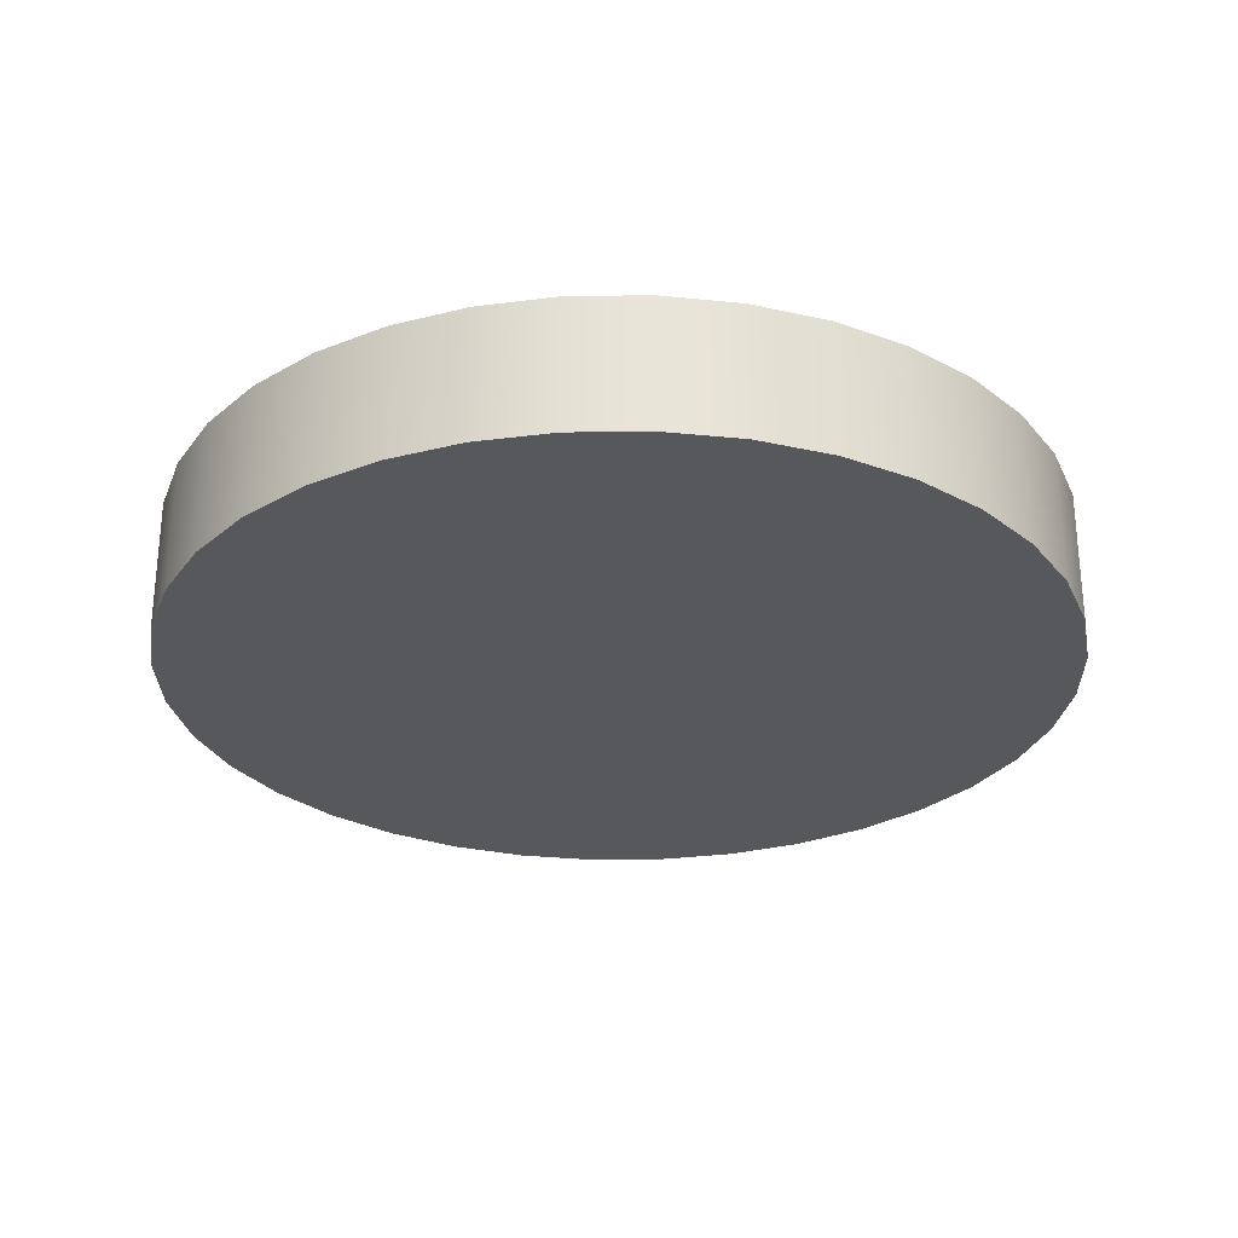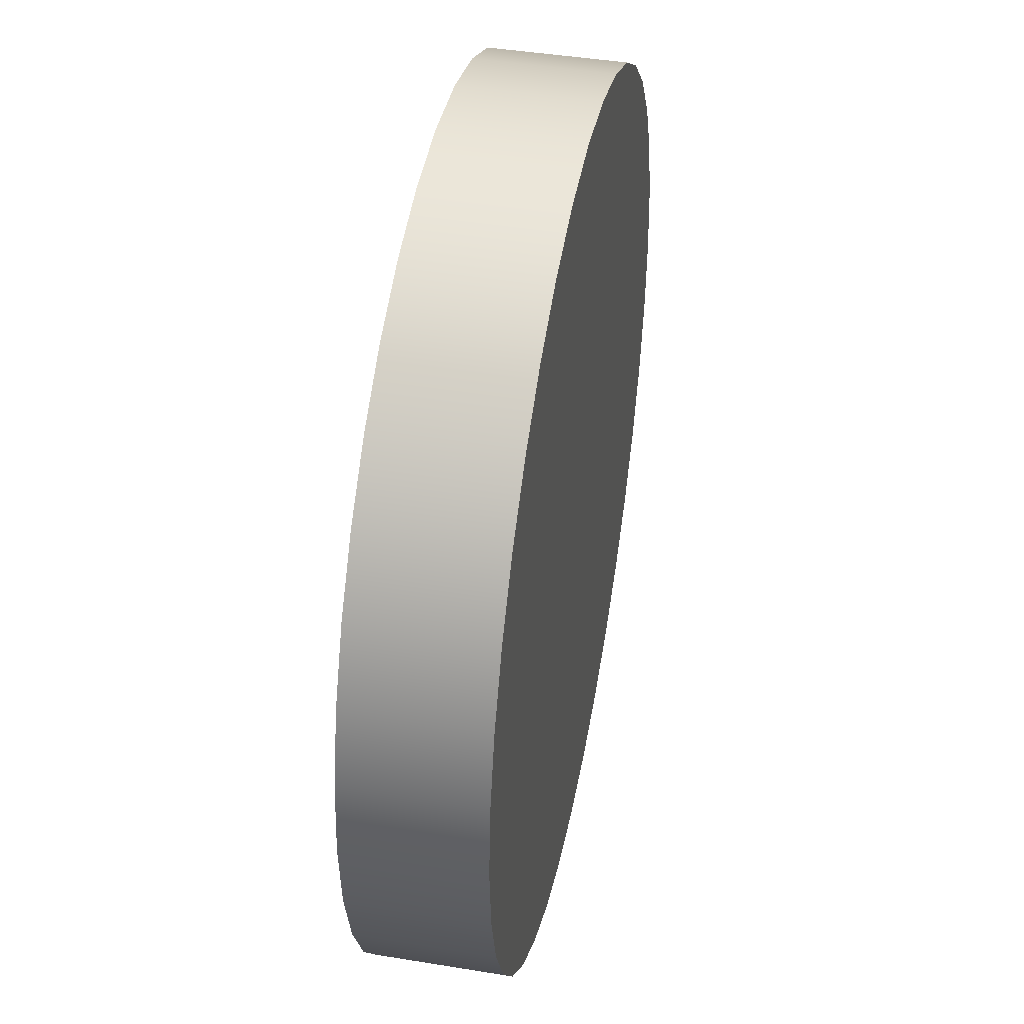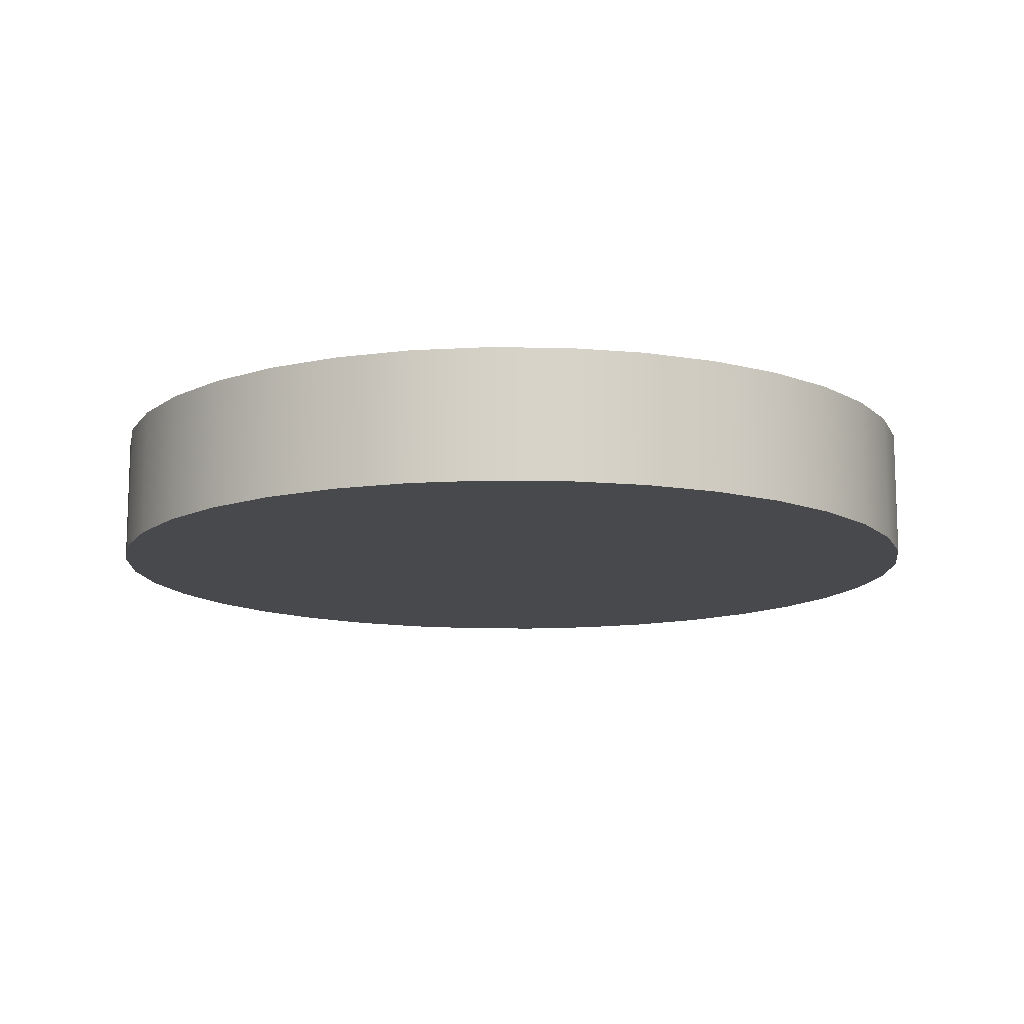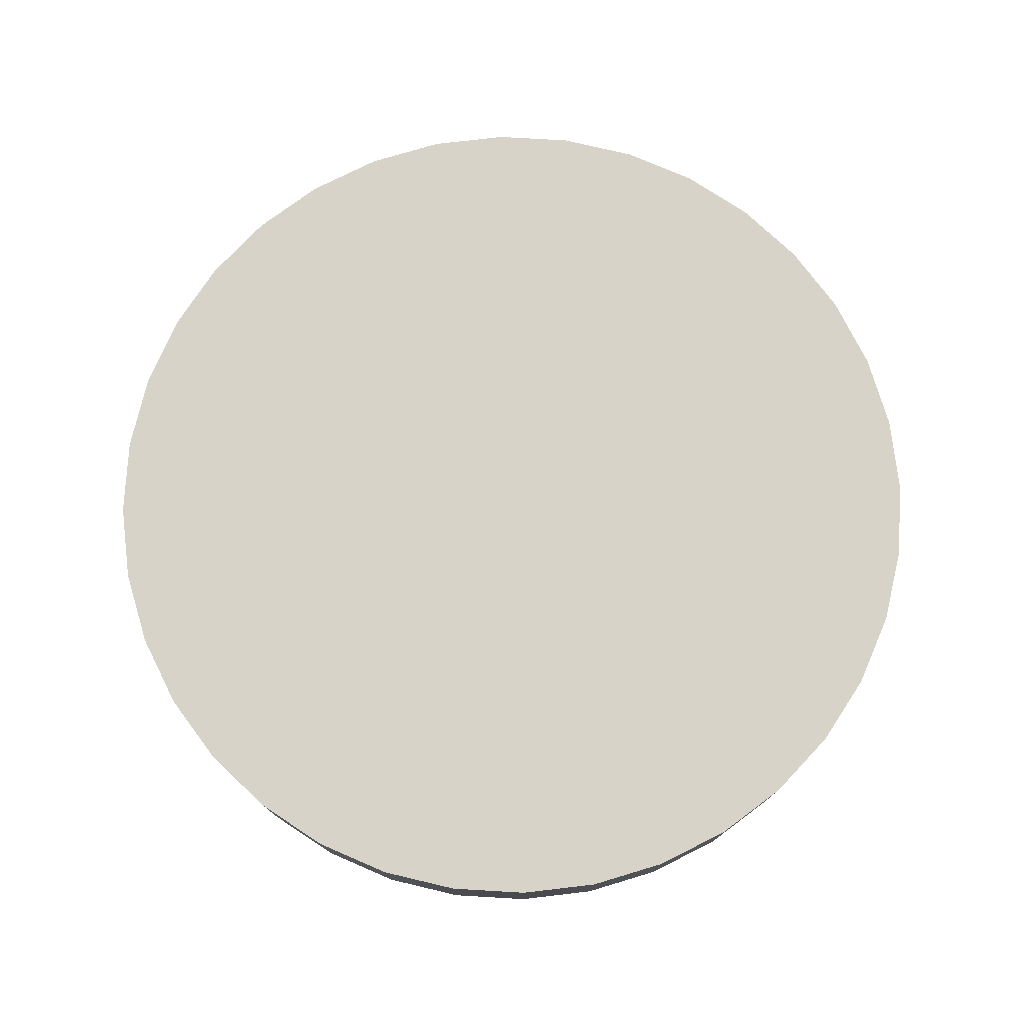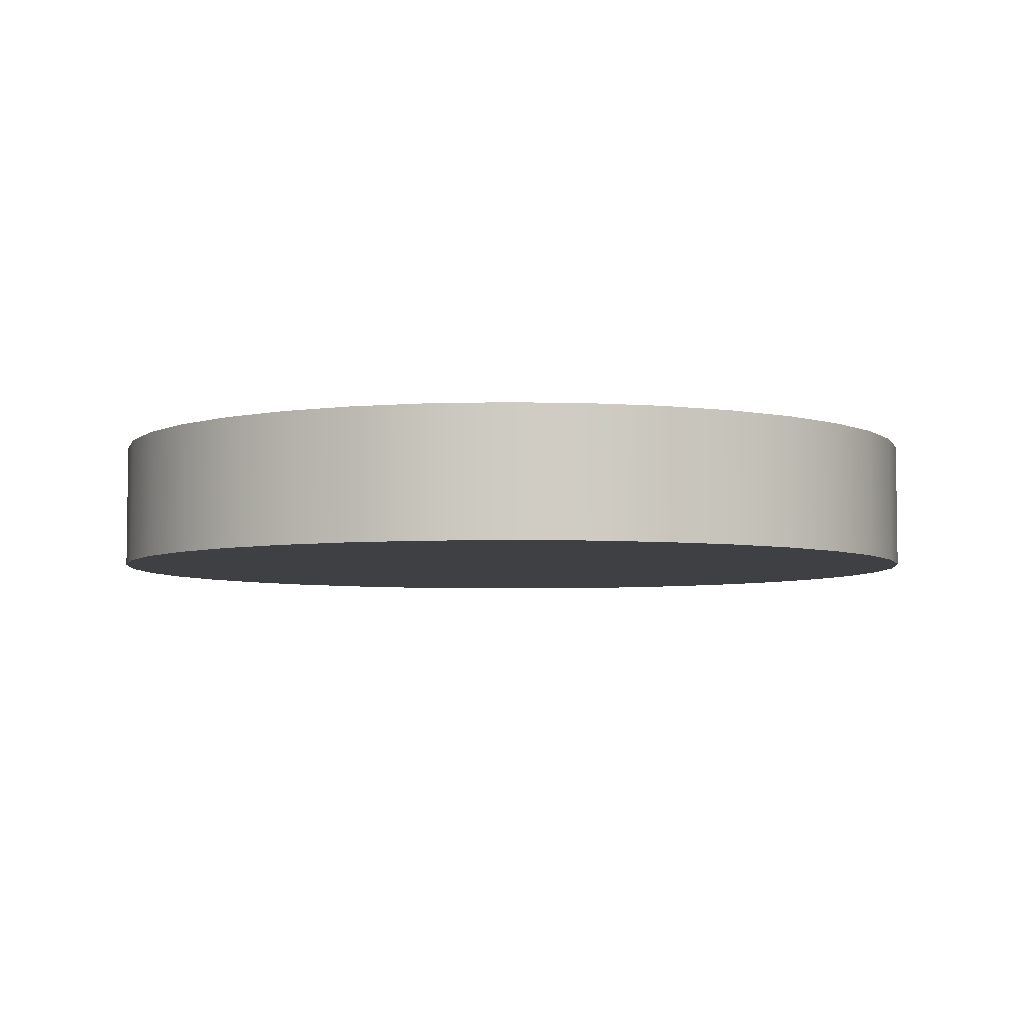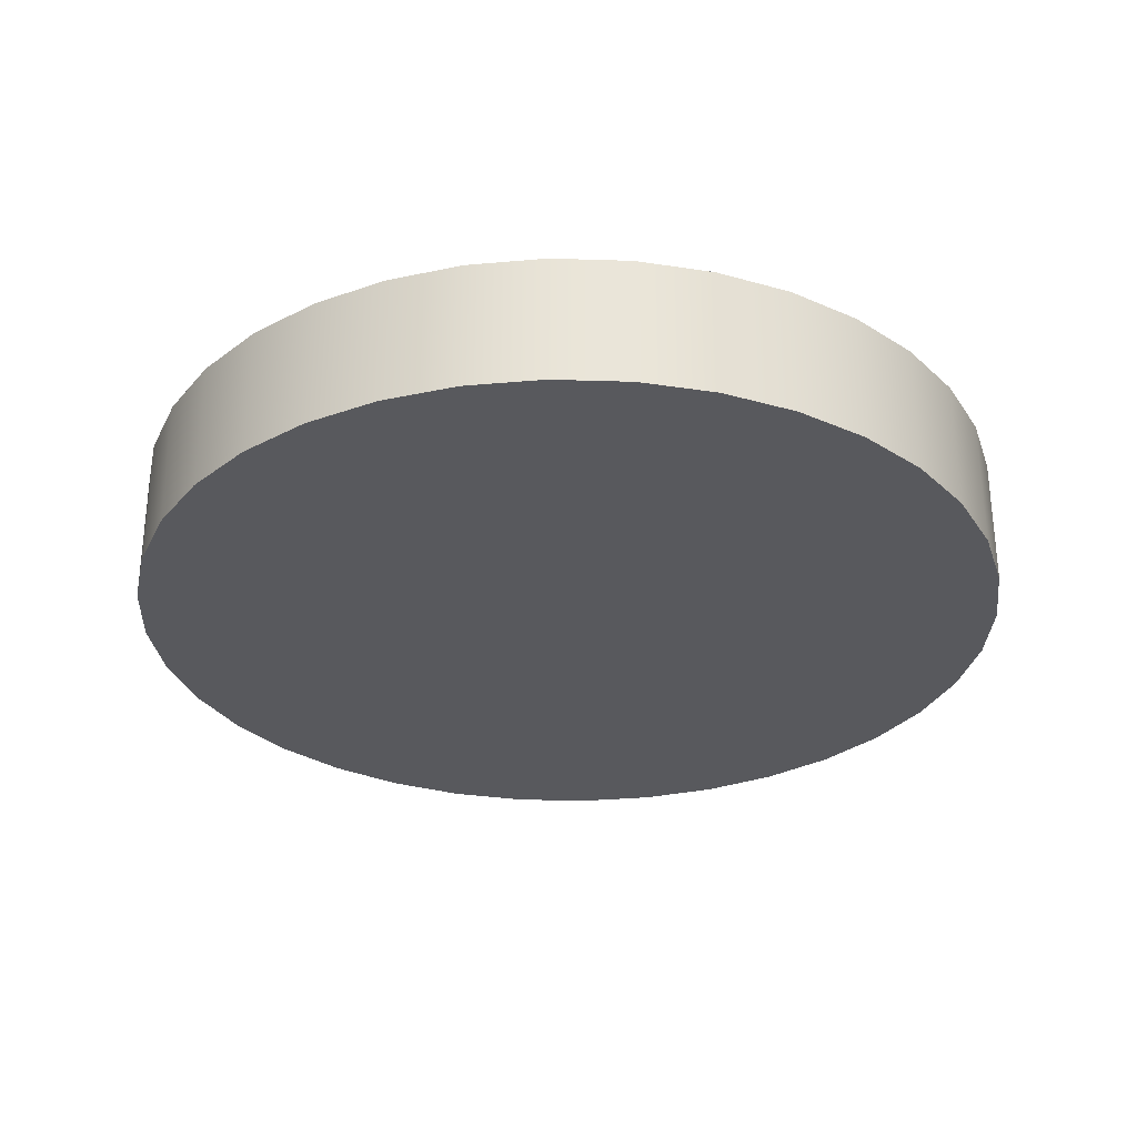
<metadata>
{"format":"obj","ext":"obj","renderer":"f3d","projection":"perspective","resolution":1024,"background":"white","views":[{"elev":-28.2,"azim":-103.9,"up":"+Y"},{"elev":43.5,"azim":-79.0,"up":"+Z"},{"elev":-12.4,"azim":103.0,"up":"+Y"},{"elev":76.5,"azim":-51.7,"up":"+Y"},{"elev":-5.1,"azim":-49.2,"up":"+Y"},{"elev":-30.2,"azim":-157.6,"up":"+Y"}]}
</metadata>
<code>
v 0 -2.985 0
v 0 0.5148 0
v 3 -2.985 0
v 2.133 0.5148 0
v 2.954 -2.985 0.5209
v 2.101 0.5148 0.3704
v 2.819 -2.985 1.026
v 2.004 0.5148 0.7295
v 2.598 -2.985 1.5
v 1.847 0.5148 1.067
v 2.298 -2.985 1.928
v 1.634 0.5148 1.371
v 1.928 -2.985 2.298
v 1.371 0.5148 1.634
v 1.5 -2.985 2.598
v 1.067 0.5148 1.847
v 1.026 -2.985 2.819
v 0.7295 0.5148 2.004
v 0.5209 -2.985 2.954
v 0.3704 0.5148 2.101
v 0 -2.985 3
v 0 0.5148 2.133
v -0.5209 -2.985 2.954
v -0.3704 0.5148 2.101
v -1.026 -2.985 2.819
v -0.7295 0.5148 2.004
v -1.5 -2.985 2.598
v -1.067 0.5148 1.847
v -1.928 -2.985 2.298
v -1.371 0.5148 1.634
v -2.298 -2.985 1.928
v -1.634 0.5148 1.371
v -2.598 -2.985 1.5
v -1.847 0.5148 1.067
v -2.819 -2.985 1.026
v -2.004 0.5148 0.7295
v -2.954 -2.985 0.5209
v -2.101 0.5148 0.3704
v -3 -2.985 0
v -2.133 0.5148 0
v -2.954 -2.985 -0.5209
v -2.101 0.5148 -0.3704
v -2.819 -2.985 -1.026
v -2.004 0.5148 -0.7295
v -2.598 -2.985 -1.5
v -1.847 0.5148 -1.067
v -2.298 -2.985 -1.928
v -1.634 0.5148 -1.371
v -1.928 -2.985 -2.298
v -1.371 0.5148 -1.634
v -1.5 -2.985 -2.598
v -1.067 0.5148 -1.847
v -1.026 -2.985 -2.819
v -0.7295 0.5148 -2.004
v -0.5209 -2.985 -2.954
v -0.3704 0.5148 -2.101
v -0 -2.985 -3
v -0 0.5148 -2.133
v 0.5209 -2.985 -2.954
v 0.3704 0.5148 -2.101
v 1.026 -2.985 -2.819
v 0.7295 0.5148 -2.004
v 1.5 -2.985 -2.598
v 1.067 0.5148 -1.847
v 1.928 -2.985 -2.298
v 1.371 0.5148 -1.634
v 2.298 -2.985 -1.928
v 1.634 0.5148 -1.371
v 2.598 -2.985 -1.5
v 1.847 0.5148 -1.067
v 2.819 -2.985 -1.026
v 2.004 0.5148 -0.7295
v 2.954 -2.985 -0.5209
v 2.101 0.5148 -0.3704
o d_yuanzhu
f 1 3 5
f 3 4 6 5
f 4 2 6
f 1 5 7
f 5 6 8 7
f 6 2 8
f 1 7 9
f 7 8 10 9
f 8 2 10
f 1 9 11
f 9 10 12 11
f 10 2 12
f 1 11 13
f 11 12 14 13
f 12 2 14
f 1 13 15
f 13 14 16 15
f 14 2 16
f 1 15 17
f 15 16 18 17
f 16 2 18
f 1 17 19
f 17 18 20 19
f 18 2 20
f 1 19 21
f 19 20 22 21
f 20 2 22
f 1 21 23
f 21 22 24 23
f 22 2 24
f 1 23 25
f 23 24 26 25
f 24 2 26
f 1 25 27
f 25 26 28 27
f 26 2 28
f 1 27 29
f 27 28 30 29
f 28 2 30
f 1 29 31
f 29 30 32 31
f 30 2 32
f 1 31 33
f 31 32 34 33
f 32 2 34
f 1 33 35
f 33 34 36 35
f 34 2 36
f 1 35 37
f 35 36 38 37
f 36 2 38
f 1 37 39
f 37 38 40 39
f 38 2 40
f 1 39 41
f 39 40 42 41
f 40 2 42
f 1 41 43
f 41 42 44 43
f 42 2 44
f 1 43 45
f 43 44 46 45
f 44 2 46
f 1 45 47
f 45 46 48 47
f 46 2 48
f 1 47 49
f 47 48 50 49
f 48 2 50
f 1 49 51
f 49 50 52 51
f 50 2 52
f 1 51 53
f 51 52 54 53
f 52 2 54
f 1 53 55
f 53 54 56 55
f 54 2 56
f 1 55 57
f 55 56 58 57
f 56 2 58
f 1 57 59
f 57 58 60 59
f 58 2 60
f 1 59 61
f 59 60 62 61
f 60 2 62
f 1 61 63
f 61 62 64 63
f 62 2 64
f 1 63 65
f 63 64 66 65
f 64 2 66
f 1 65 67
f 65 66 68 67
f 66 2 68
f 1 67 69
f 67 68 70 69
f 68 2 70
f 1 69 71
f 69 70 72 71
f 70 2 72
f 1 71 73
f 71 72 74 73
f 72 2 74
f 1 73 3
f 73 74 4 3
f 74 2 4
v 0 0.4852 0
v 0 1.985 0
v 5 0.4852 0
v 5 1.985 0
v 4.924 0.4852 0.8682
v 4.924 1.985 0.8682
v 4.698 0.4852 1.71
v 4.698 1.985 1.71
v 4.33 0.4852 2.5
v 4.33 1.985 2.5
v 3.83 0.4852 3.214
v 3.83 1.985 3.214
v 3.214 0.4852 3.83
v 3.214 1.985 3.83
v 2.5 0.4852 4.33
v 2.5 1.985 4.33
v 1.71 0.4852 4.698
v 1.71 1.985 4.698
v 0.8682 0.4852 4.924
v 0.8682 1.985 4.924
v 0 0.4852 5
v 0 1.985 5
v -0.8682 0.4852 4.924
v -0.8682 1.985 4.924
v -1.71 0.4852 4.698
v -1.71 1.985 4.698
v -2.5 0.4852 4.33
v -2.5 1.985 4.33
v -3.214 0.4852 3.83
v -3.214 1.985 3.83
v -3.83 0.4852 3.214
v -3.83 1.985 3.214
v -4.33 0.4852 2.5
v -4.33 1.985 2.5
v -4.698 0.4852 1.71
v -4.698 1.985 1.71
v -4.924 0.4852 0.8682
v -4.924 1.985 0.8682
v -5 0.4852 0
v -5 1.985 0
v -4.924 0.4852 -0.8682
v -4.924 1.985 -0.8682
v -4.698 0.4852 -1.71
v -4.698 1.985 -1.71
v -4.33 0.4852 -2.5
v -4.33 1.985 -2.5
v -3.83 0.4852 -3.214
v -3.83 1.985 -3.214
v -3.214 0.4852 -3.83
v -3.214 1.985 -3.83
v -2.5 0.4852 -4.33
v -2.5 1.985 -4.33
v -1.71 0.4852 -4.698
v -1.71 1.985 -4.698
v -0.8682 0.4852 -4.924
v -0.8682 1.985 -4.924
v -0 0.4852 -5
v -0 1.985 -5
v 0.8682 0.4852 -4.924
v 0.8682 1.985 -4.924
v 1.71 0.4852 -4.698
v 1.71 1.985 -4.698
v 2.5 0.4852 -4.33
v 2.5 1.985 -4.33
v 3.214 0.4852 -3.83
v 3.214 1.985 -3.83
v 3.83 0.4852 -3.214
v 3.83 1.985 -3.214
v 4.33 0.4852 -2.5
v 4.33 1.985 -2.5
v 4.698 0.4852 -1.71
v 4.698 1.985 -1.71
v 4.924 0.4852 -0.8682
v 4.924 1.985 -0.8682
o d_yuanzhu_1
f 75 77 79
f 77 78 80 79
f 78 76 80
f 75 79 81
f 79 80 82 81
f 80 76 82
f 75 81 83
f 81 82 84 83
f 82 76 84
f 75 83 85
f 83 84 86 85
f 84 76 86
f 75 85 87
f 85 86 88 87
f 86 76 88
f 75 87 89
f 87 88 90 89
f 88 76 90
f 75 89 91
f 89 90 92 91
f 90 76 92
f 75 91 93
f 91 92 94 93
f 92 76 94
f 75 93 95
f 93 94 96 95
f 94 76 96
f 75 95 97
f 95 96 98 97
f 96 76 98
f 75 97 99
f 97 98 100 99
f 98 76 100
f 75 99 101
f 99 100 102 101
f 100 76 102
f 75 101 103
f 101 102 104 103
f 102 76 104
f 75 103 105
f 103 104 106 105
f 104 76 106
f 75 105 107
f 105 106 108 107
f 106 76 108
f 75 107 109
f 107 108 110 109
f 108 76 110
f 75 109 111
f 109 110 112 111
f 110 76 112
f 75 111 113
f 111 112 114 113
f 112 76 114
f 75 113 115
f 113 114 116 115
f 114 76 116
f 75 115 117
f 115 116 118 117
f 116 76 118
f 75 117 119
f 117 118 120 119
f 118 76 120
f 75 119 121
f 119 120 122 121
f 120 76 122
f 75 121 123
f 121 122 124 123
f 122 76 124
f 75 123 125
f 123 124 126 125
f 124 76 126
f 75 125 127
f 125 126 128 127
f 126 76 128
f 75 127 129
f 127 128 130 129
f 128 76 130
f 75 129 131
f 129 130 132 131
f 130 76 132
f 75 131 133
f 131 132 134 133
f 132 76 134
f 75 133 135
f 133 134 136 135
f 134 76 136
f 75 135 137
f 135 136 138 137
f 136 76 138
f 75 137 139
f 137 138 140 139
f 138 76 140
f 75 139 141
f 139 140 142 141
f 140 76 142
f 75 141 143
f 141 142 144 143
f 142 76 144
f 75 143 145
f 143 144 146 145
f 144 76 146
f 75 145 147
f 145 146 148 147
f 146 76 148
f 75 147 77
f 147 148 78 77
f 148 76 78

</code>
